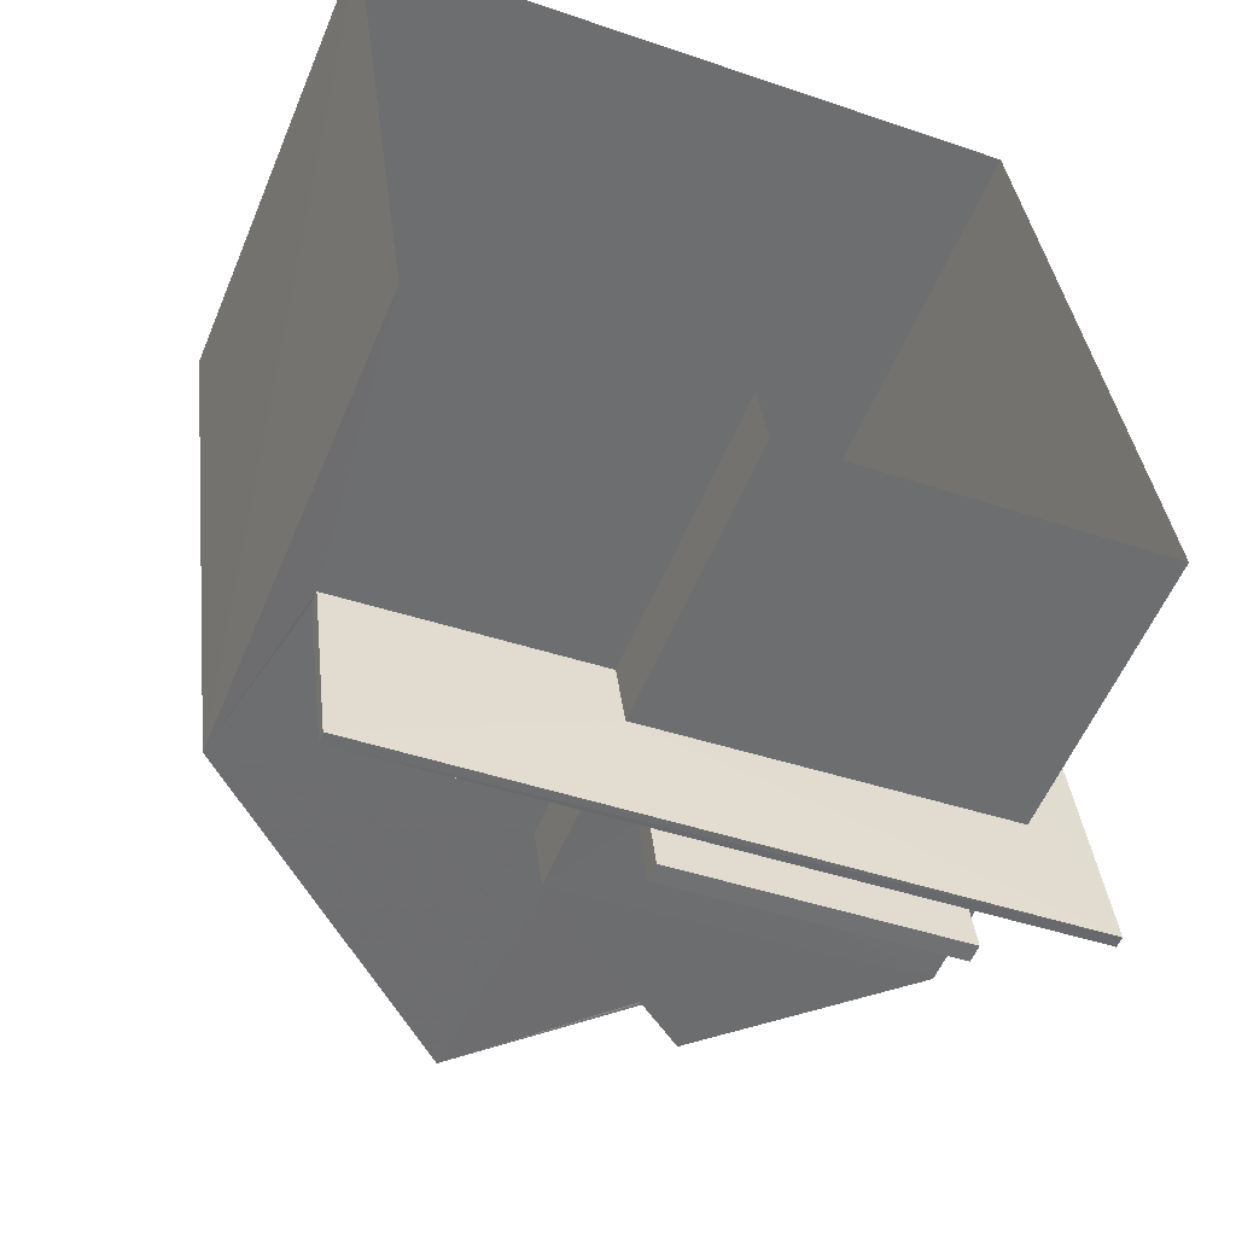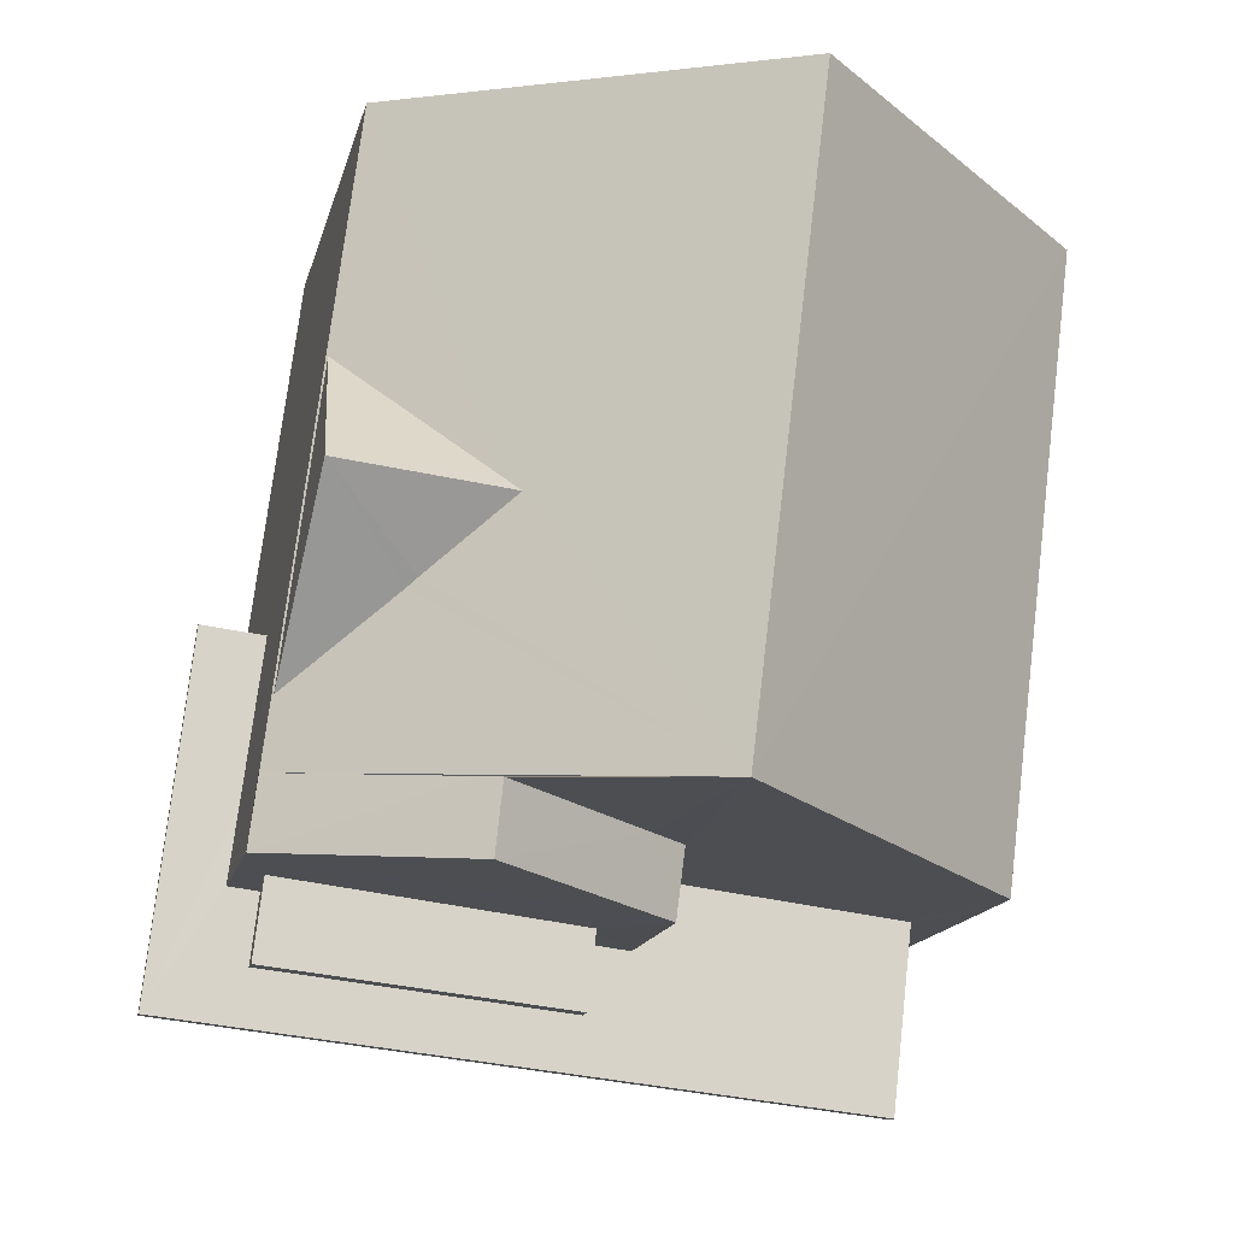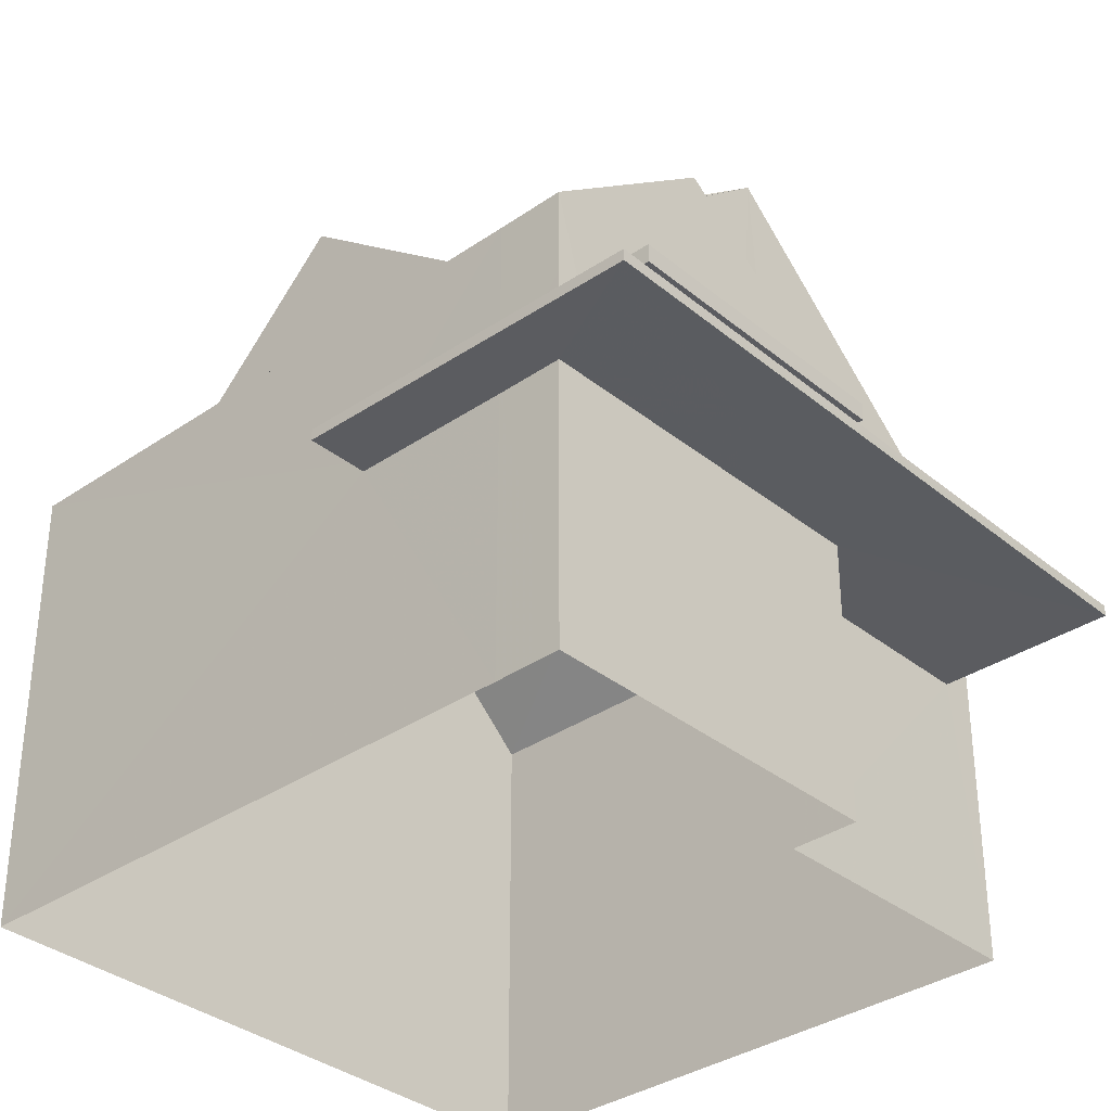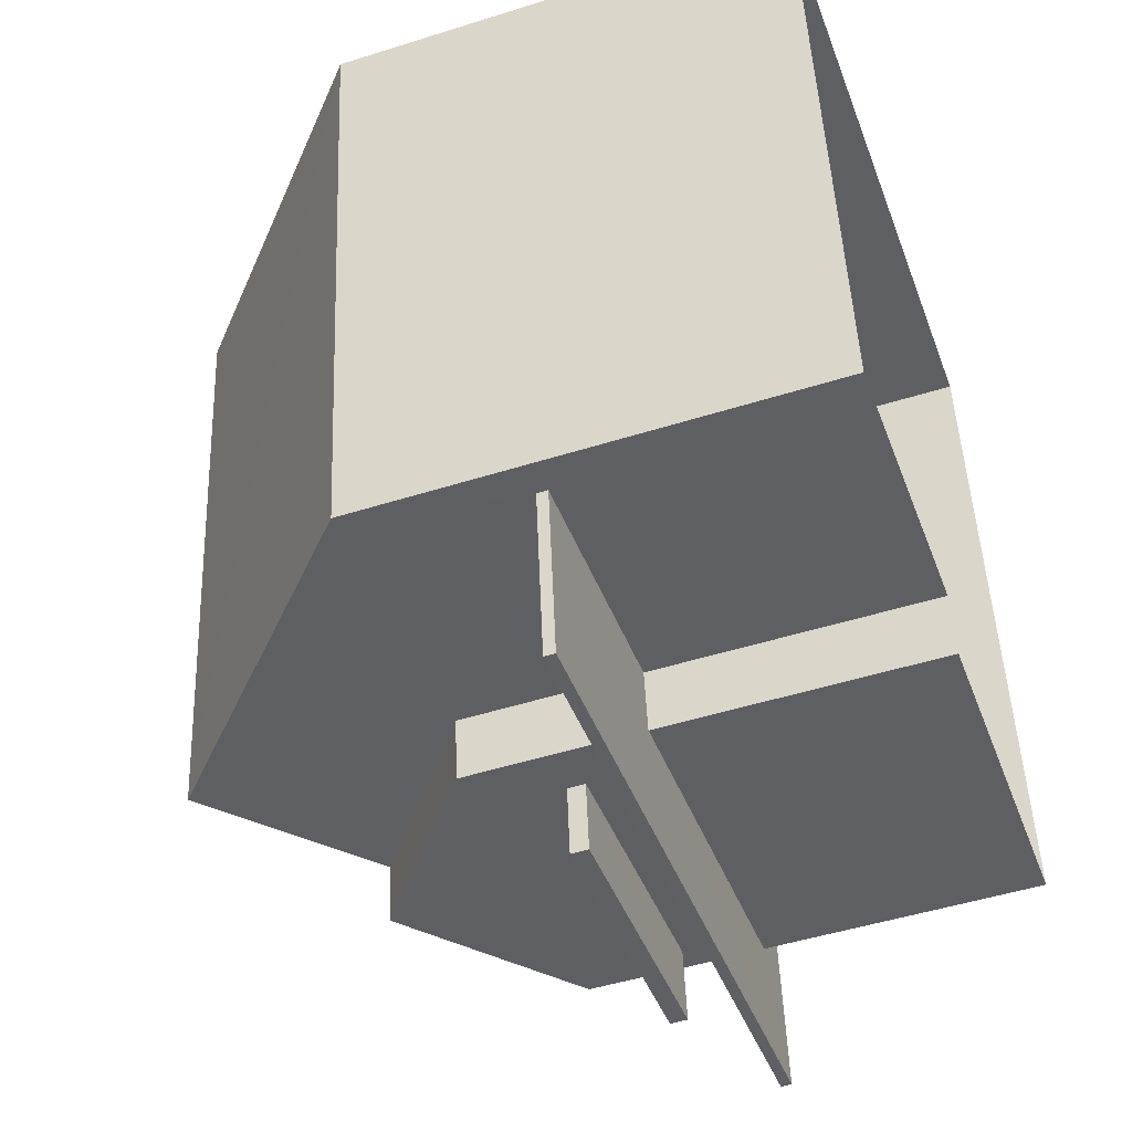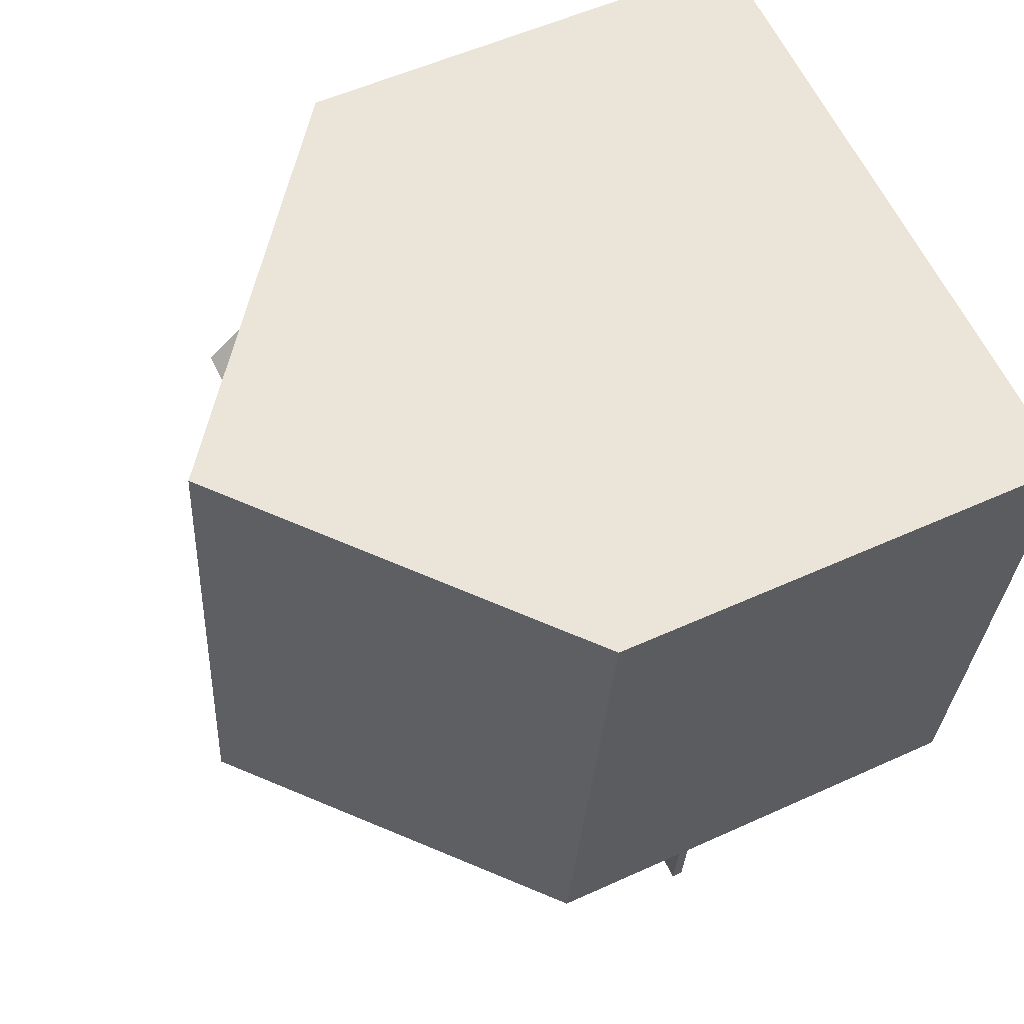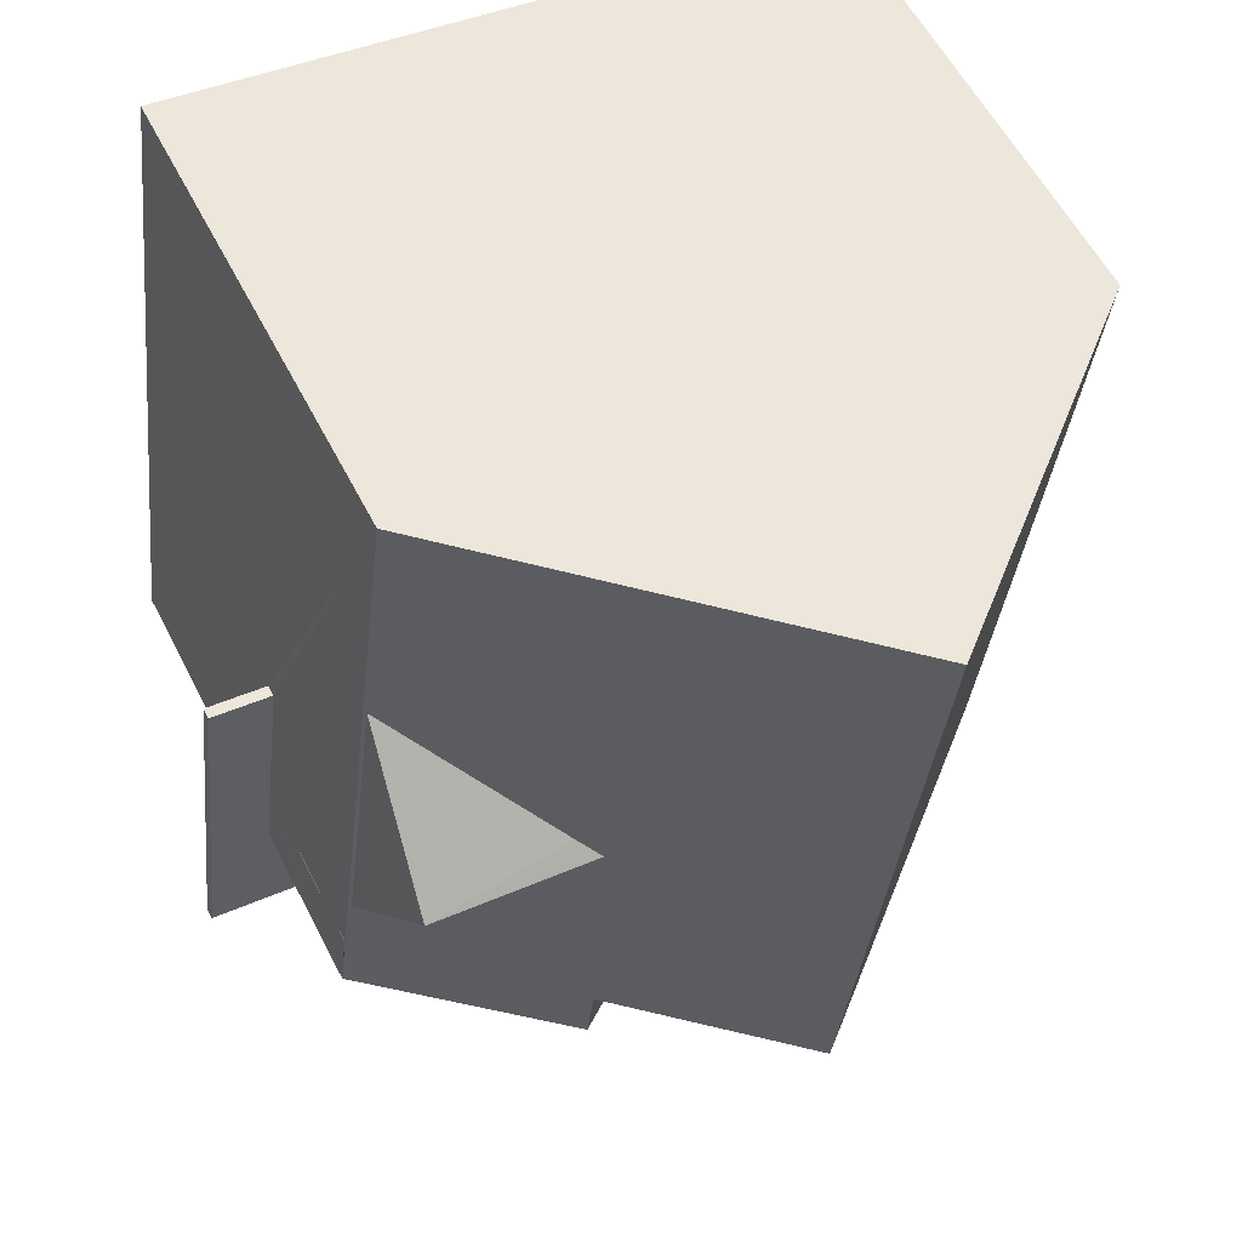
<metadata>
{"format":"obj","ext":"obj","renderer":"f3d","projection":"perspective","resolution":1024,"background":"white","views":[{"elev":-56.5,"azim":157.5,"up":"+Y"},{"elev":-14.7,"azim":-12.5,"up":"+Y"},{"elev":-34.4,"azim":-54.4,"up":"+Z"},{"elev":-48.8,"azim":109.4,"up":"+Y"},{"elev":54.0,"azim":64.1,"up":"+Y"},{"elev":57.5,"azim":-26.8,"up":"+Y"}]}
</metadata>
<code>
v -8.939e+04 -9.891e+04 7.734
v -8.939e+04 -9.891e+04 7.735
v -8.939e+04 -9.89e+04 7.735
v -8.94e+04 -9.89e+04 7.736
v -8.94e+04 -9.891e+04 7.736
v -8.939e+04 -9.891e+04 7.735
v -8.94e+04 -9.891e+04 7.736
v -8.94e+04 -9.891e+04 11.6
v -8.94e+04 -9.891e+04 11.6
v -8.94e+04 -9.891e+04 11.6
v -8.94e+04 -9.891e+04 11.6
v -8.939e+04 -9.891e+04 11.6
v -8.939e+04 -9.891e+04 11.6
v -8.939e+04 -9.891e+04 11.6
v -8.939e+04 -9.891e+04 11.6
v -8.94e+04 -9.891e+04 11.6
v -8.94e+04 -9.891e+04 12.64
v -8.94e+04 -9.891e+04 12.64
v -8.94e+04 -9.891e+04 12.64
v -8.94e+04 -9.891e+04 12.64
v -8.939e+04 -9.891e+04 14.09
v -8.939e+04 -9.89e+04 14.09
v -8.939e+04 -9.891e+04 17.87
v -8.94e+04 -9.891e+04 12.89
v -8.94e+04 -9.891e+04 12.89
v -8.94e+04 -9.891e+04 12.89
v -8.94e+04 -9.891e+04 12.89
v -8.94e+04 -9.891e+04 14.09
v -8.94e+04 -9.891e+04 15.78
v -8.94e+04 -9.891e+04 14.09
v -8.94e+04 -9.891e+04 14.08
v -8.94e+04 -9.891e+04 11.75
v -8.939e+04 -9.891e+04 11.75
v -8.939e+04 -9.891e+04 11.75
v -8.94e+04 -9.891e+04 11.75
v -8.94e+04 -9.891e+04 11.75
v -8.939e+04 -9.891e+04 11.75
v -8.94e+04 -9.891e+04 11.75
v -8.939e+04 -9.891e+04 11.75
v -8.94e+04 -9.891e+04 11.75
v -8.94e+04 -9.891e+04 15.16
v -8.94e+04 -9.891e+04 15.9
v -8.94e+04 -9.891e+04 15.9
v -8.94e+04 -9.891e+04 14.46
v -8.94e+04 -9.891e+04 15.98
v -8.94e+04 -9.891e+04 15.98
v -8.94e+04 -9.891e+04 15.67
v -8.94e+04 -9.89e+04 14.12
v -8.939e+04 -9.891e+04 14.09
v -8.939e+04 -9.891e+04 14.09
v -8.939e+04 -9.89e+04 17.87
v -8.94e+04 -9.89e+04 14.09
v -8.94e+04 -9.891e+04 14.09
v -8.94e+04 -9.891e+04 15.07
v -8.94e+04 -9.891e+04 14.12
v -8.94e+04 -9.891e+04 12.89
v -8.94e+04 -9.891e+04 12.64
f 1 2 3
f 3 2 4
f 4 2 5
f 5 2 6
f 5 6 7
f 8 9 10
f 8 10 11
f 11 12 13
f 12 14 15
f 12 15 13
f 11 16 12
f 10 16 11
f 17 18 19
f 20 17 19
f 21 22 23
f 24 25 26
f 24 27 25
f 28 29 30
f 31 28 30
f 32 33 34
f 35 36 32
f 37 34 33
f 35 38 36
f 37 39 34
f 40 35 32
f 40 32 34
f 41 42 43
f 44 45 46
f 43 42 47
f 48 43 47
f 29 46 45
f 29 28 46
f 44 46 49
f 50 44 49
f 47 51 52
f 52 53 48
f 54 55 53
f 47 52 48
f 48 53 55
f 51 47 42
f 51 42 23
f 54 53 23
f 41 54 23
f 42 41 23
f 22 51 23
f 54 41 43
f 55 54 43
f 15 33 13
f 15 37 33
f 33 32 11
f 13 33 11
f 9 5 10
f 5 9 4
f 53 52 38
f 35 53 38
f 52 4 9
f 52 9 38
f 24 26 18
f 17 24 18
f 11 36 8
f 11 32 36
f 18 25 19
f 18 26 25
f 21 1 3
f 22 21 3
f 20 19 25
f 27 20 25
f 12 6 2
f 14 12 2
f 38 8 36
f 38 9 8
f 49 46 28
f 27 56 57
f 20 27 57
f 40 57 35
f 31 35 56
f 31 56 28
f 35 57 56
f 57 40 20
f 56 27 28
f 40 34 17
f 28 24 49
f 24 34 49
f 20 40 17
f 17 34 24
f 28 27 24
f 53 35 31
f 30 53 31
f 55 43 48
f 10 5 7
f 16 10 7
f 22 3 4
f 52 22 4
f 12 7 6
f 12 16 7
f 34 50 49
f 34 39 50
f 51 22 52
f 50 21 23
f 50 23 44
f 29 53 30
f 29 23 53
f 44 23 45
f 29 45 23
f 21 50 37
f 50 39 37
f 15 1 21
f 2 1 15
f 14 2 15
f 15 21 37

</code>
